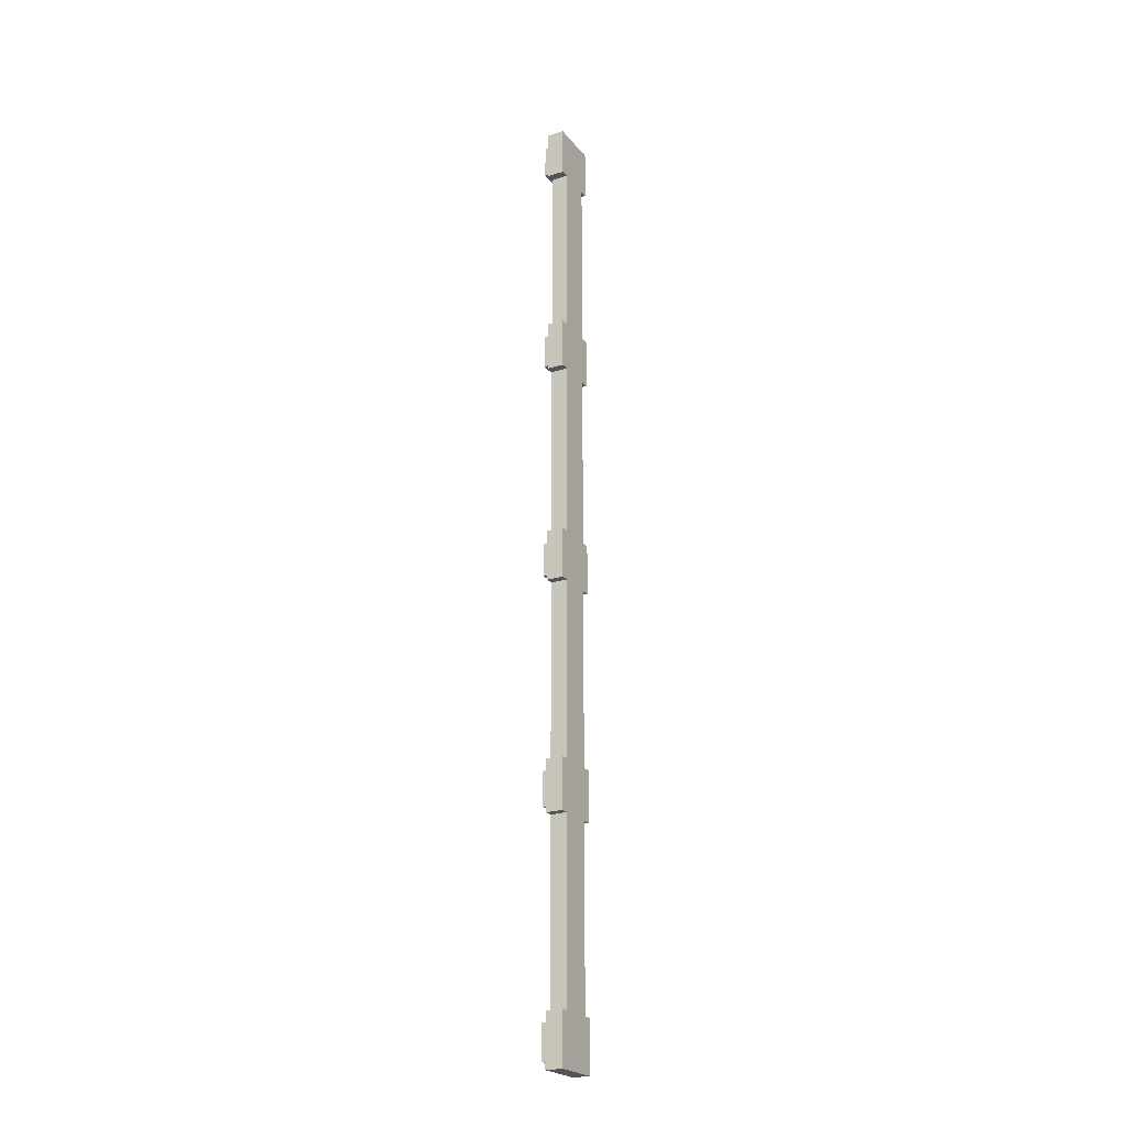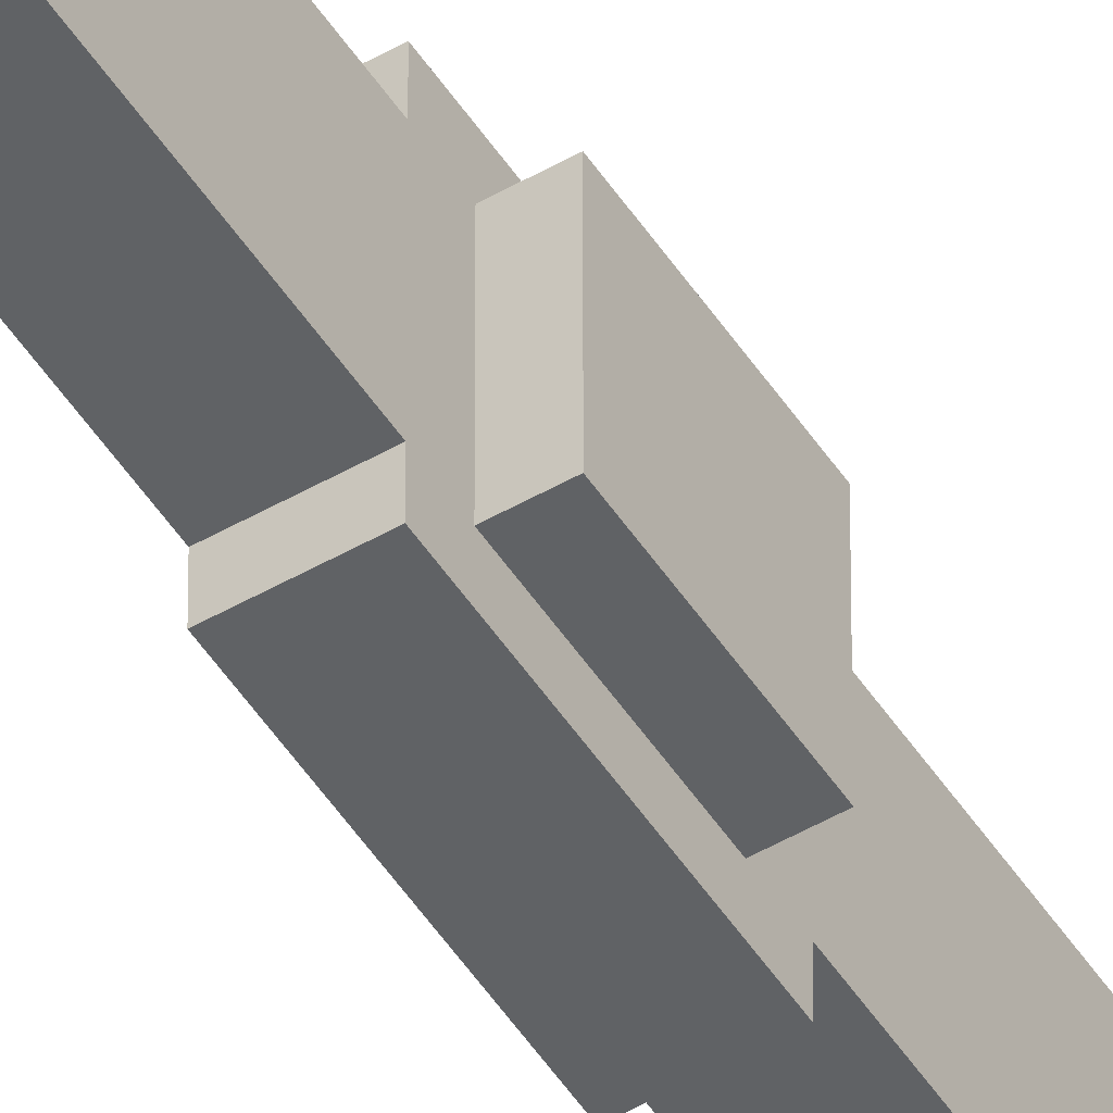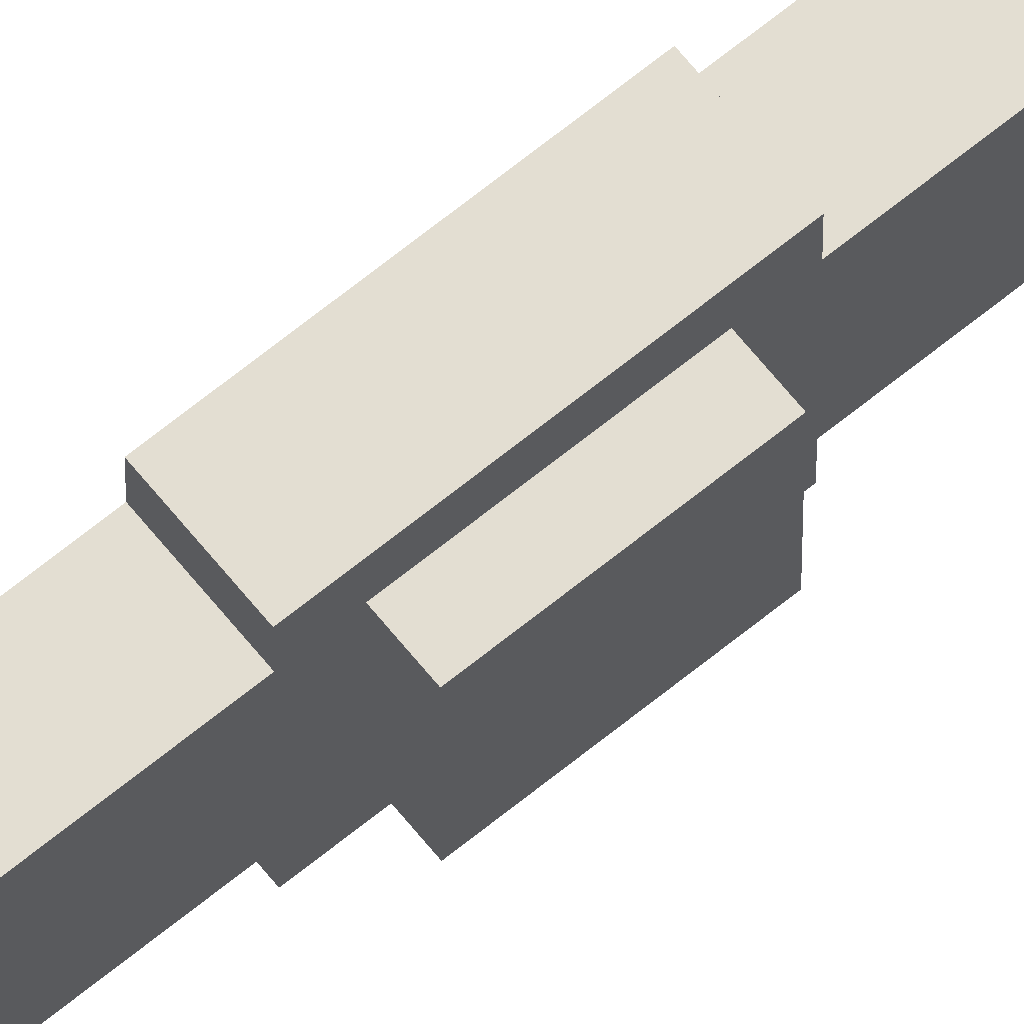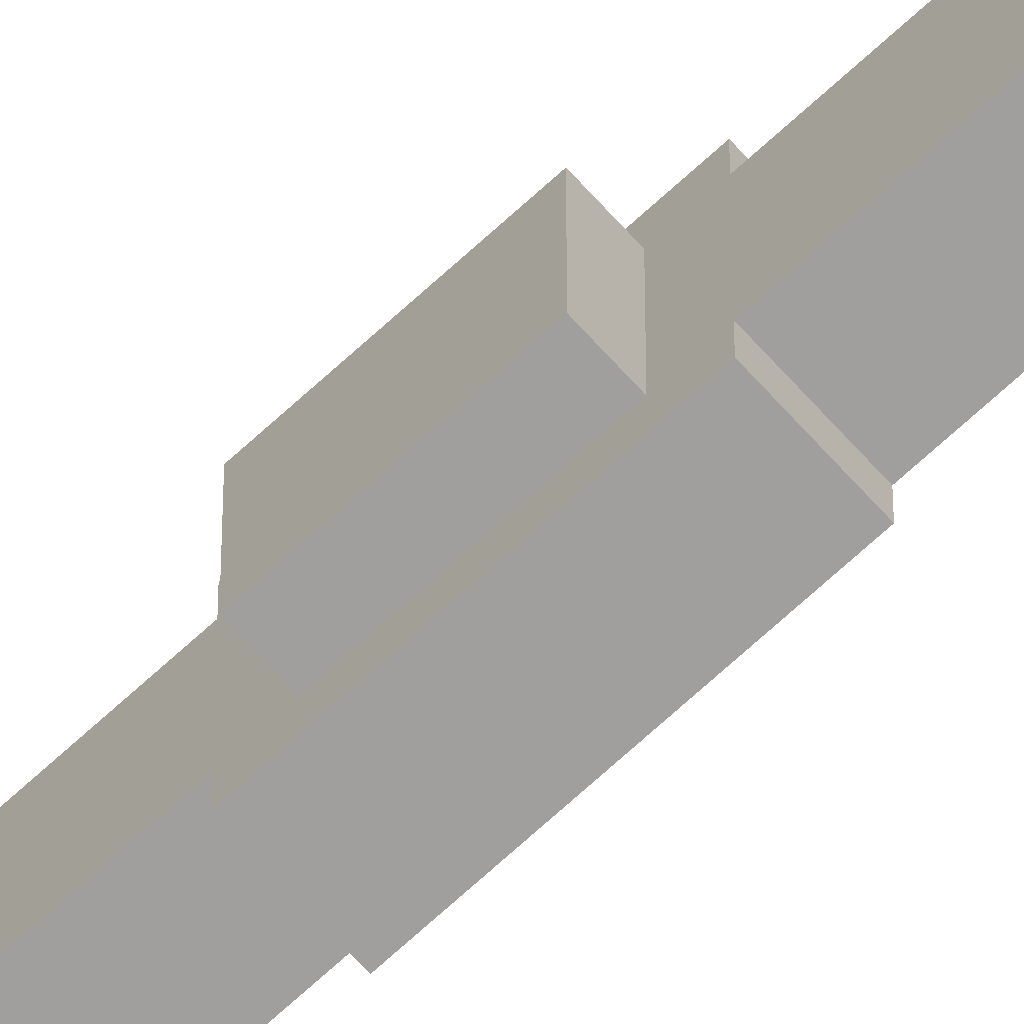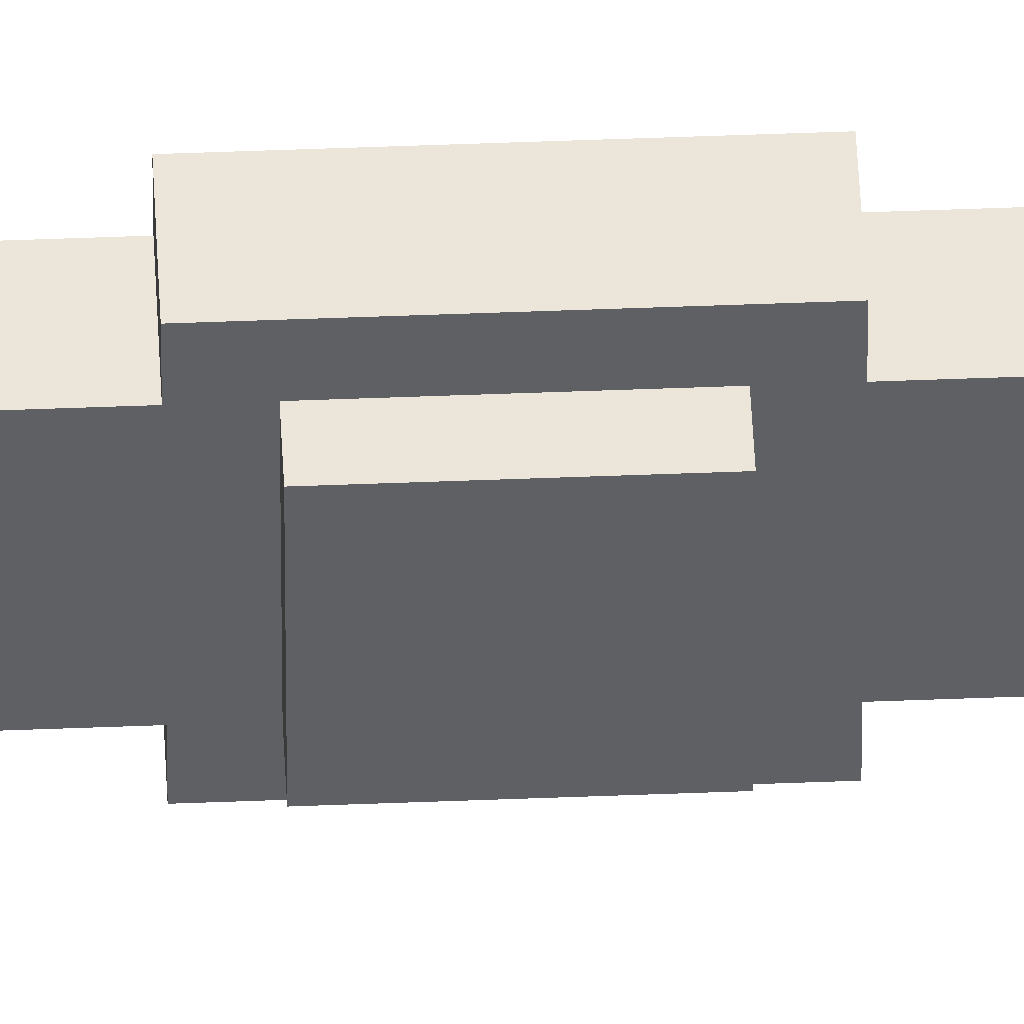
<metadata>
{"format":"obj","ext":"obj","renderer":"f3d","projection":"perspective","resolution":1024,"background":"white","views":[{"elev":-23.0,"azim":-151.8,"up":"+Z"},{"elev":-50.5,"azim":32.1,"up":"+Y"},{"elev":67.7,"azim":50.9,"up":"+Y"},{"elev":-71.3,"azim":132.4,"up":"+Y"},{"elev":46.7,"azim":87.4,"up":"+Y"}]}
</metadata>
<code>
o cube.013
v 1.25 0.125 0.125
v 1.25 0.125 -0.125
v 1.25 -0.125 0.125
v 1.25 -0.125 -0.125
v 1.188 0.125 -0.125
v 1.188 0.125 0.125
v 1.188 -0.125 -0.125
v 1.188 -0.125 0.125
v 1.188 0.1875 -3.188
v 1.188 0.1875 -3.562
v 1.188 -0.1875 -3.188
v 1.188 -0.1875 -3.562
v 1.062 0.1875 -3.562
v 1.062 0.1875 -3.188
v 1.062 -0.1875 -3.562
v 1.062 -0.1875 -3.188
v 1.188 0.1875 -1.5
v 1.188 0.1875 -1.875
v 1.188 -0.1875 -1.5
v 1.188 -0.1875 -1.875
v 1.062 0.1875 -1.875
v 1.062 0.1875 -1.5
v 1.062 -0.1875 -1.875
v 1.062 -0.1875 -1.5
v 1.188 0.1875 0.1875
v 1.188 0.1875 -0.1875
v 1.188 -0.1875 0.1875
v 1.188 -0.1875 -0.1875
v 1.062 0.1875 -0.1875
v 1.062 0.1875 0.1875
v 1.062 -0.1875 -0.1875
v 1.062 -0.1875 0.1875
v 1.188 0.1875 1.875
v 1.188 0.1875 1.5
v 1.188 -0.1875 1.875
v 1.188 -0.1875 1.5
v 1.062 0.1875 1.5
v 1.062 0.1875 1.875
v 1.062 -0.1875 1.5
v 1.062 -0.1875 1.875
v 1.188 0.1875 3.562
v 1.188 0.1875 3.188
v 1.188 -0.1875 3.562
v 1.188 -0.1875 3.188
v 1.062 0.1875 3.188
v 1.062 0.1875 3.562
v 1.062 -0.1875 3.188
v 1.062 -0.1875 3.562
v 1.188 0.125 3.188
v 1.188 0.125 1.875
v 1.188 -0.125 3.188
v 1.188 -0.125 1.875
v 1.062 0.125 1.875
v 1.062 0.125 3.188
v 1.062 -0.125 1.875
v 1.062 -0.125 3.188
v 1.188 0.125 1.5
v 1.188 0.125 0.1875
v 1.188 -0.125 1.5
v 1.188 -0.125 0.1875
v 1.062 0.125 0.1875
v 1.062 0.125 1.5
v 1.062 -0.125 0.1875
v 1.062 -0.125 1.5
v 1.188 0.125 -0.1875
v 1.188 0.125 -1.5
v 1.188 -0.125 -0.1875
v 1.188 -0.125 -1.5
v 1.062 0.125 -1.5
v 1.062 0.125 -0.1875
v 1.062 -0.125 -1.5
v 1.062 -0.125 -0.1875
v 1.188 0.125 -1.875
v 1.188 0.125 -3.188
v 1.188 -0.125 -1.875
v 1.188 -0.125 -3.188
v 1.062 0.125 -3.188
v 1.062 0.125 -1.875
v 1.062 -0.125 -3.188
v 1.062 -0.125 -1.875
v 1.25 0.125 3.5
v 1.25 0.125 3.25
v 1.25 -0.125 3.5
v 1.25 -0.125 3.25
v 1.188 0.125 3.25
v 1.188 0.125 3.5
v 1.188 -0.125 3.25
v 1.188 -0.125 3.5
v 1.25 0.125 1.812
v 1.25 0.125 1.562
v 1.25 -0.125 1.812
v 1.25 -0.125 1.562
v 1.188 0.125 1.562
v 1.188 0.125 1.812
v 1.188 -0.125 1.562
v 1.188 -0.125 1.812
v 1.25 0.125 -1.562
v 1.25 0.125 -1.812
v 1.25 -0.125 -1.562
v 1.25 -0.125 -1.812
v 1.188 0.125 -1.812
v 1.188 0.125 -1.562
v 1.188 -0.125 -1.812
v 1.188 -0.125 -1.562
v 1.25 0.125 -3.25
v 1.25 0.125 -3.5
v 1.25 -0.125 -3.25
v 1.25 -0.125 -3.5
v 1.188 0.125 -3.5
v 1.188 0.125 -3.25
v 1.188 -0.125 -3.5
v 1.188 -0.125 -3.25
f 4 7 5 2
f 3 4 2 1
f 8 3 1 6
f 7 8 6 5
f 6 1 2 5
f 7 4 3 8
f 12 15 13 10
f 11 12 10 9
f 16 11 9 14
f 15 16 14 13
f 14 9 10 13
f 15 12 11 16
f 20 23 21 18
f 19 20 18 17
f 24 19 17 22
f 23 24 22 21
f 22 17 18 21
f 23 20 19 24
f 28 31 29 26
f 27 28 26 25
f 32 27 25 30
f 31 32 30 29
f 30 25 26 29
f 31 28 27 32
f 36 39 37 34
f 35 36 34 33
f 40 35 33 38
f 39 40 38 37
f 38 33 34 37
f 39 36 35 40
f 44 47 45 42
f 43 44 42 41
f 48 43 41 46
f 47 48 46 45
f 46 41 42 45
f 47 44 43 48
f 52 55 53 50
f 51 52 50 49
f 56 51 49 54
f 55 56 54 53
f 54 49 50 53
f 55 52 51 56
f 60 63 61 58
f 59 60 58 57
f 64 59 57 62
f 63 64 62 61
f 62 57 58 61
f 63 60 59 64
f 68 71 69 66
f 67 68 66 65
f 72 67 65 70
f 71 72 70 69
f 70 65 66 69
f 71 68 67 72
f 76 79 77 74
f 75 76 74 73
f 80 75 73 78
f 79 80 78 77
f 78 73 74 77
f 79 76 75 80
f 84 87 85 82
f 83 84 82 81
f 88 83 81 86
f 87 88 86 85
f 86 81 82 85
f 87 84 83 88
f 92 95 93 90
f 91 92 90 89
f 96 91 89 94
f 95 96 94 93
f 94 89 90 93
f 95 92 91 96
f 100 103 101 98
f 99 100 98 97
f 104 99 97 102
f 103 104 102 101
f 102 97 98 101
f 103 100 99 104
f 108 111 109 106
f 107 108 106 105
f 112 107 105 110
f 111 112 110 109
f 110 105 106 109
f 111 108 107 112

</code>
